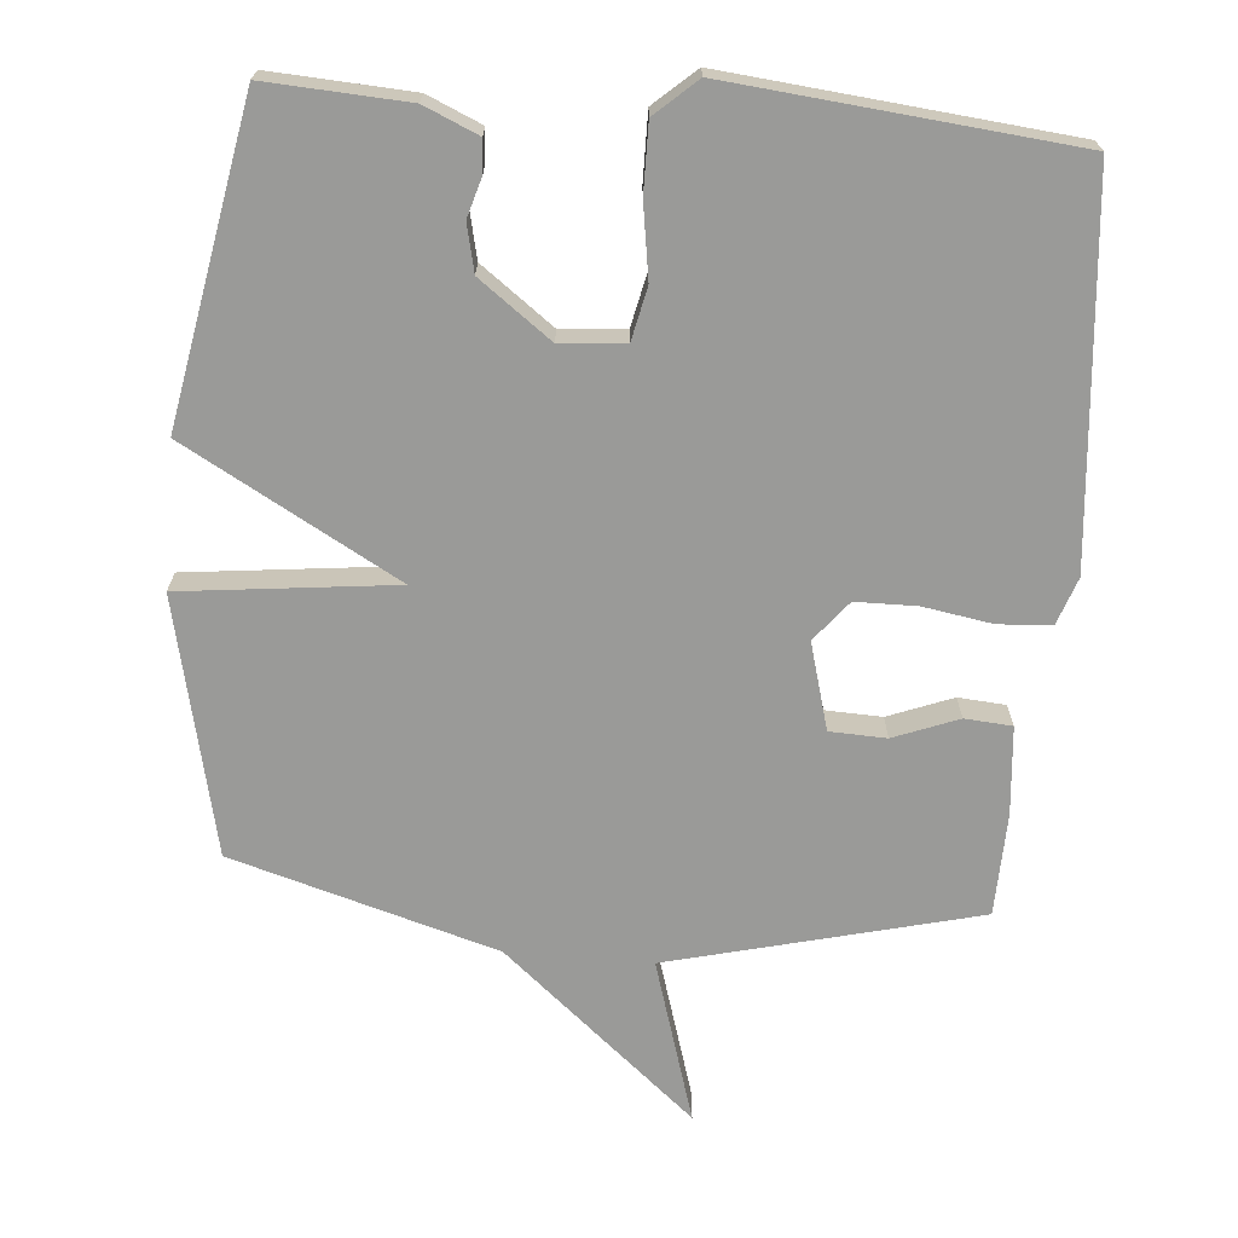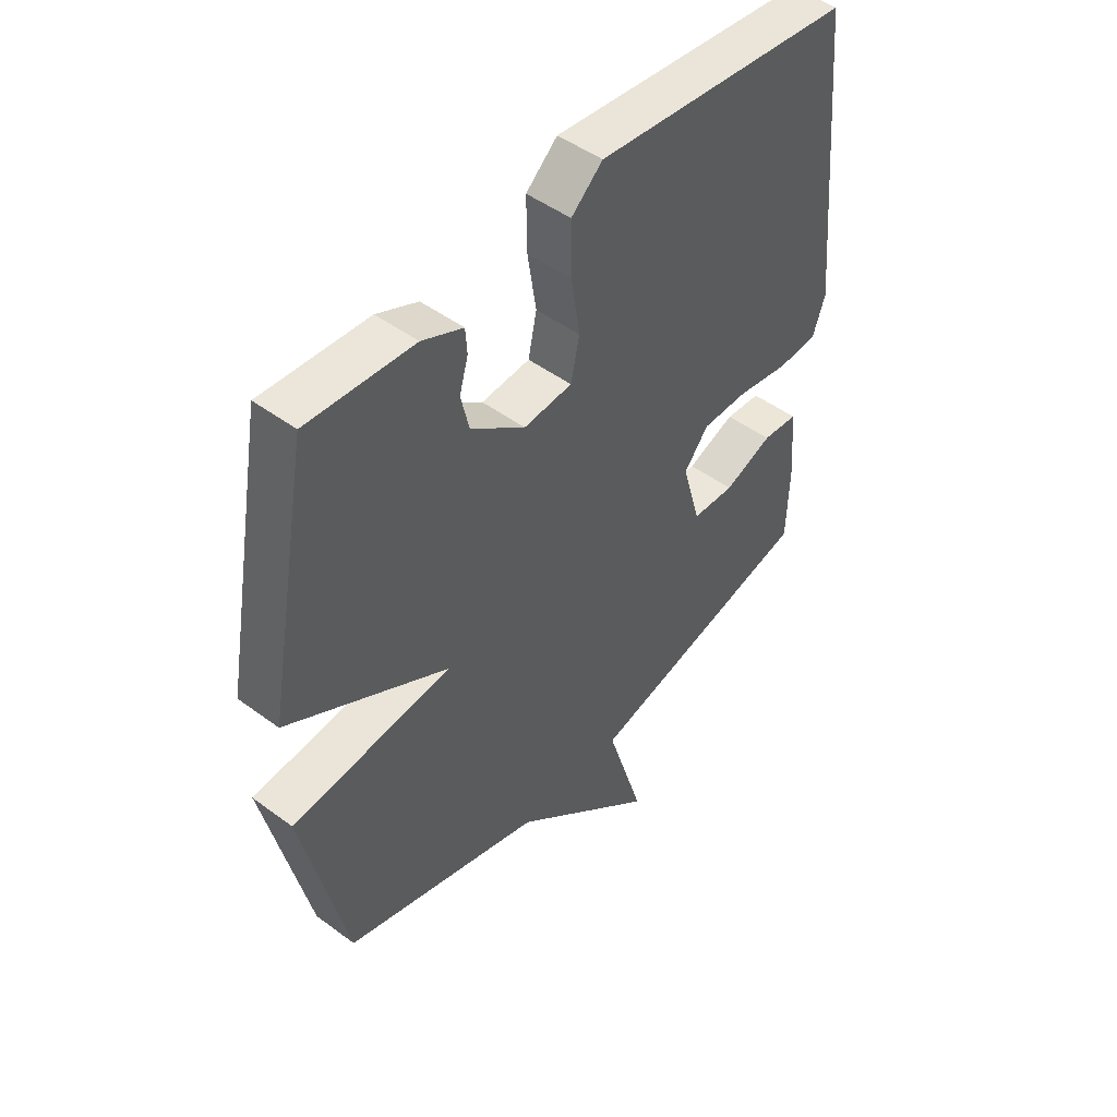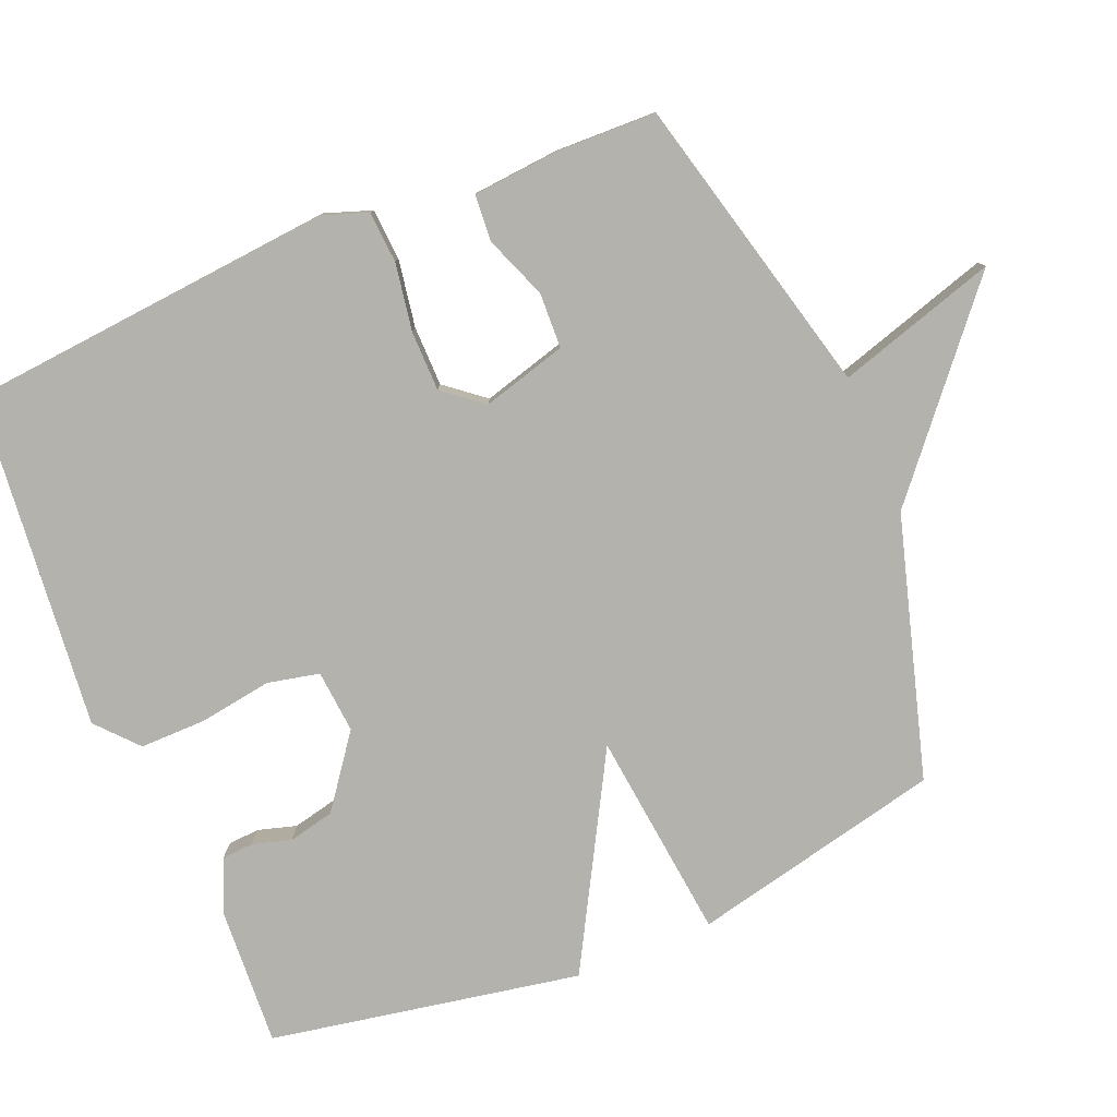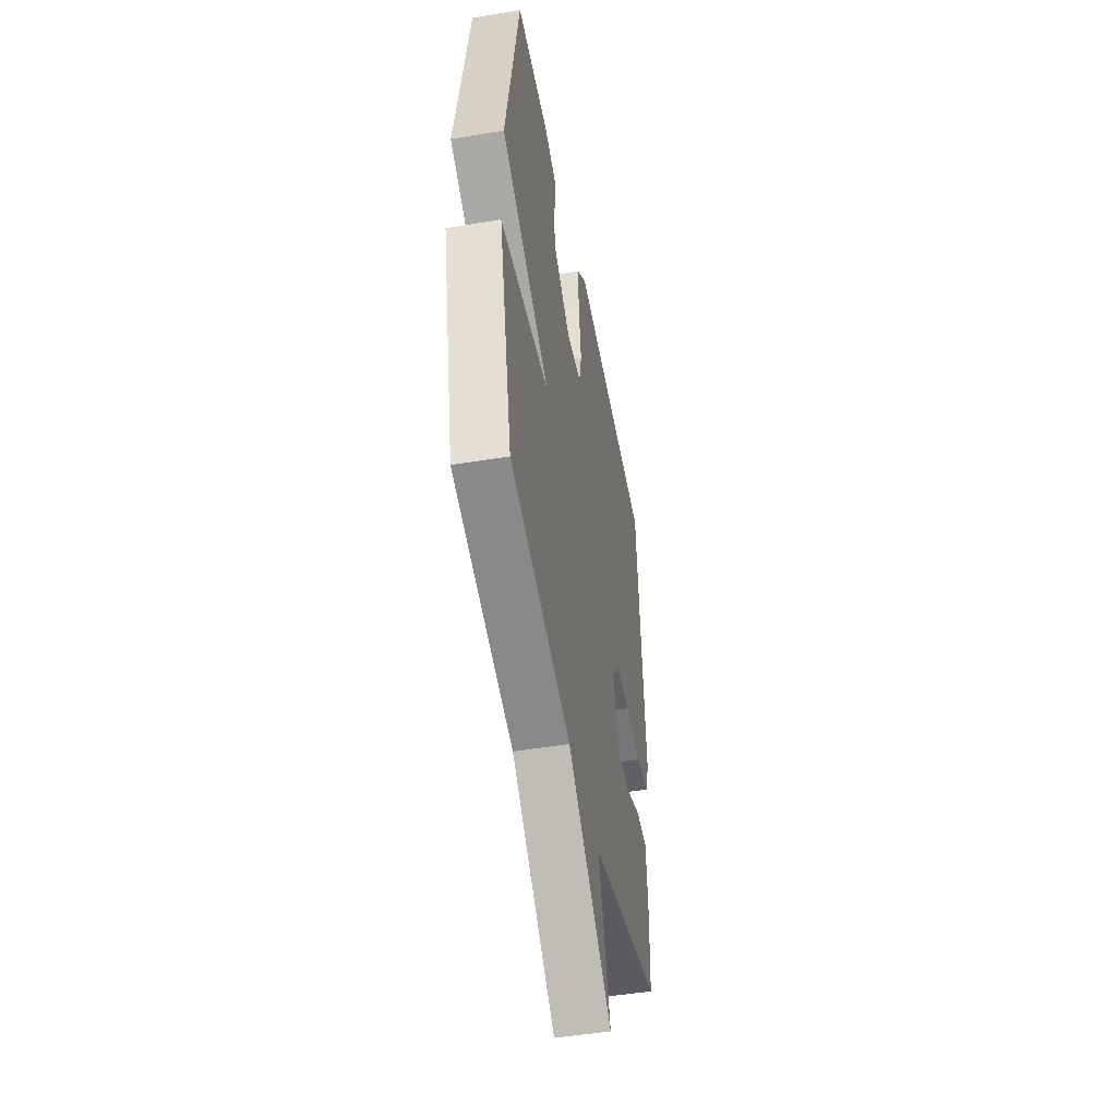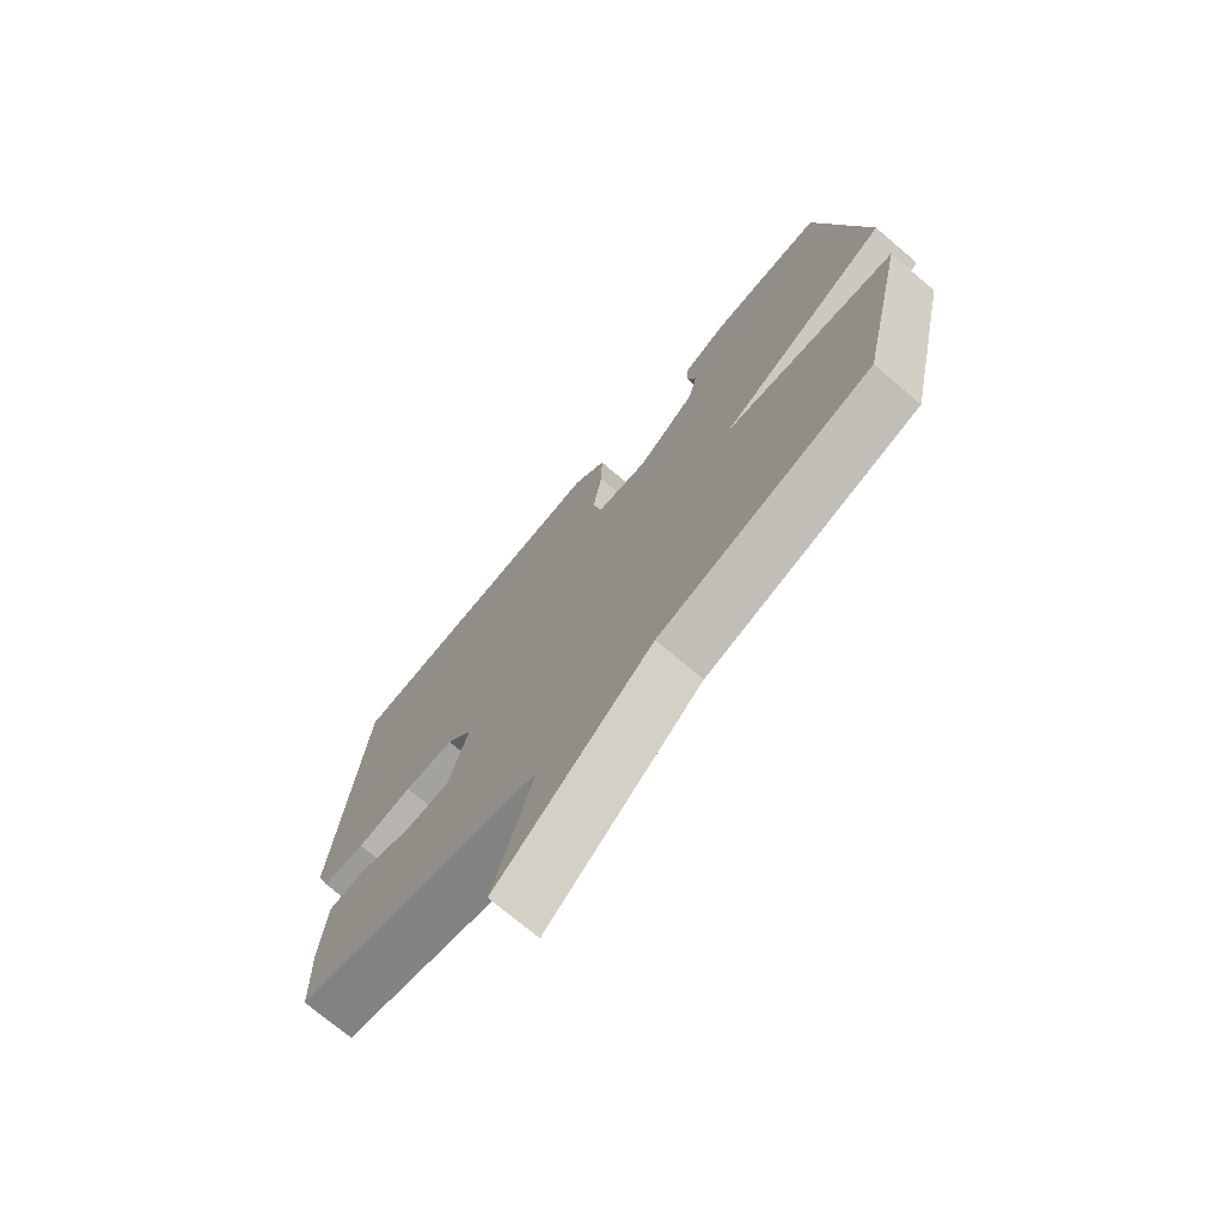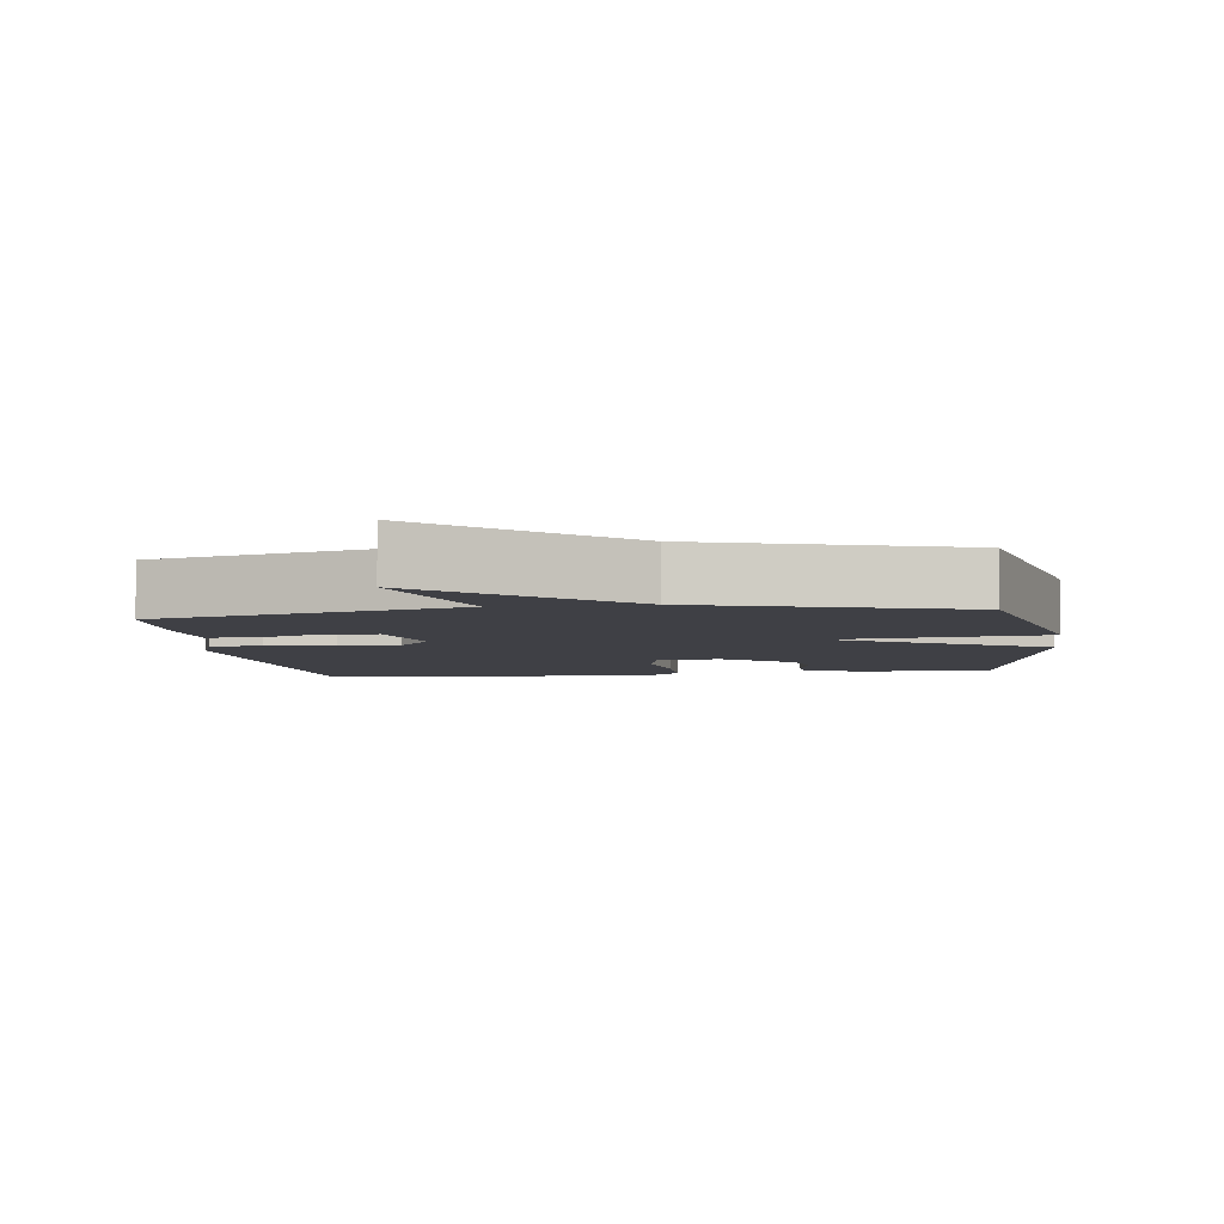
<metadata>
{"format":"obj","ext":"obj","renderer":"f3d","projection":"perspective","resolution":1024,"background":"white","views":[{"elev":-69.2,"azim":-4.8,"up":"+Y"},{"elev":47.9,"azim":-50.2,"up":"+Z"},{"elev":-79.6,"azim":112.5,"up":"+Y"},{"elev":-47.7,"azim":-79.3,"up":"+Z"},{"elev":-73.1,"azim":-130.3,"up":"+Z"},{"elev":-5.2,"azim":-172.8,"up":"+Y"}]}
</metadata>
<code>
v -0.5 0.07 0.5
v -0.303 0.07 0.489
v -0.227 0.07 0.456
v -0.224 0.07 0.411
v -0.24 0.07 0.356
v -0.225 0.07 0.29
v -0.124 0.07 0.215
v -0.034 0.07 0.223
v -0.018 0.07 0.297
v -0.034 0.07 0.4
v -0.035 0.07 0.495
v 0.023 0.07 0.547
v 0.5 0.07 0.5
v 0.548 0.07 -0.028
v 0.525 0.07 -0.094
v 0.451 0.07 -0.099
v 0.355 0.07 -0.083
v 0.269 0.07 -0.084
v 0.224 0.07 -0.14
v 0.258 0.07 -0.261
v 0.337 0.07 -0.264
v 0.427 0.07 -0.229
v 0.493 0.07 -0.234
v 0.504 0.07 -0.357
v 0.5 0.07 -0.5
v 0.07 0.07 -0.608
v 0.14 0.07 -0.836
v -0.13 0.07 -0.608
v -0.5 0.07 -0.5
v -0.581 0.07 -0.142
v -0.283 0.07 -0.108
v -0.581 0.07 0.058
v -0.5 0 0.5
v -0.303 0 0.489
v -0.227 0 0.456
v -0.224 0 0.411
v -0.24 0 0.356
v -0.225 0 0.29
v -0.124 0 0.215
v -0.034 0 0.223
v -0.018 0 0.297
v -0.034 0 0.4
v -0.035 0 0.495
v 0.023 0 0.547
v 0.5 0 0.5
v 0.548 0 -0.028
v 0.525 0 -0.094
v 0.451 0 -0.099
v 0.355 0 -0.083
v 0.269 0 -0.084
v 0.224 0 -0.14
v 0.258 0 -0.261
v 0.337 0 -0.264
v 0.427 0 -0.229
v 0.493 0 -0.234
v 0.504 0 -0.357
v 0.5 0 -0.5
v 0.07 0 -0.608
v 0.14 0 -0.836
v -0.13 0 -0.608
v -0.5 0 -0.5
v -0.581 0 -0.142
v -0.283 0 -0.108
v -0.581 0 0.058
f 31 32 1 2
f 28 29 30 31
f 28 31 2
f 27 28 2
f 26 27 2
f 24 25 26
f 23 24 26
f 22 23 26
f 21 22 26
f 20 21 26
f 19 20 26
f 15 16 17
f 14 15 17
f 13 14 17
f 12 13 17
f 11 12 17
f 10 11 17
f 9 10 17
f 8 9 17 18
f 7 8 18 19
f 2 3 4 5
f 2 5 6
f 26 2 6
f 6 7 19 26
f 34 33 64 63
f 63 62 61 60
f 34 63 60
f 34 60 59
f 34 59 58
f 58 57 56
f 58 56 55
f 58 55 54
f 58 54 53
f 58 53 52
f 58 52 51
f 49 48 47
f 49 47 46
f 49 46 45
f 49 45 44
f 49 44 43
f 49 43 42
f 49 42 41
f 50 49 41 40
f 51 50 40 39
f 37 36 35 34
f 38 37 34
f 38 34 58
f 58 51 39 38
f 1 33 34 2
f 2 34 35 3
f 3 35 36 4
f 4 36 37 5
f 5 37 38 6
f 6 38 39 7
f 7 39 40 8
f 8 40 41 9
f 9 41 42 10
f 10 42 43 11
f 11 43 44 12
f 12 44 45 13
f 13 45 46 14
f 14 46 47 15
f 15 47 48 16
f 16 48 49 17
f 17 49 50 18
f 18 50 51 19
f 19 51 52 20
f 20 52 53 21
f 21 53 54 22
f 22 54 55 23
f 23 55 56 24
f 24 56 57 25
f 25 57 58 26
f 26 58 59 27
f 27 59 60 28
f 28 60 61 29
f 29 61 62 30
f 30 62 63 31
f 31 63 64 32
f 32 64 33 1

</code>
